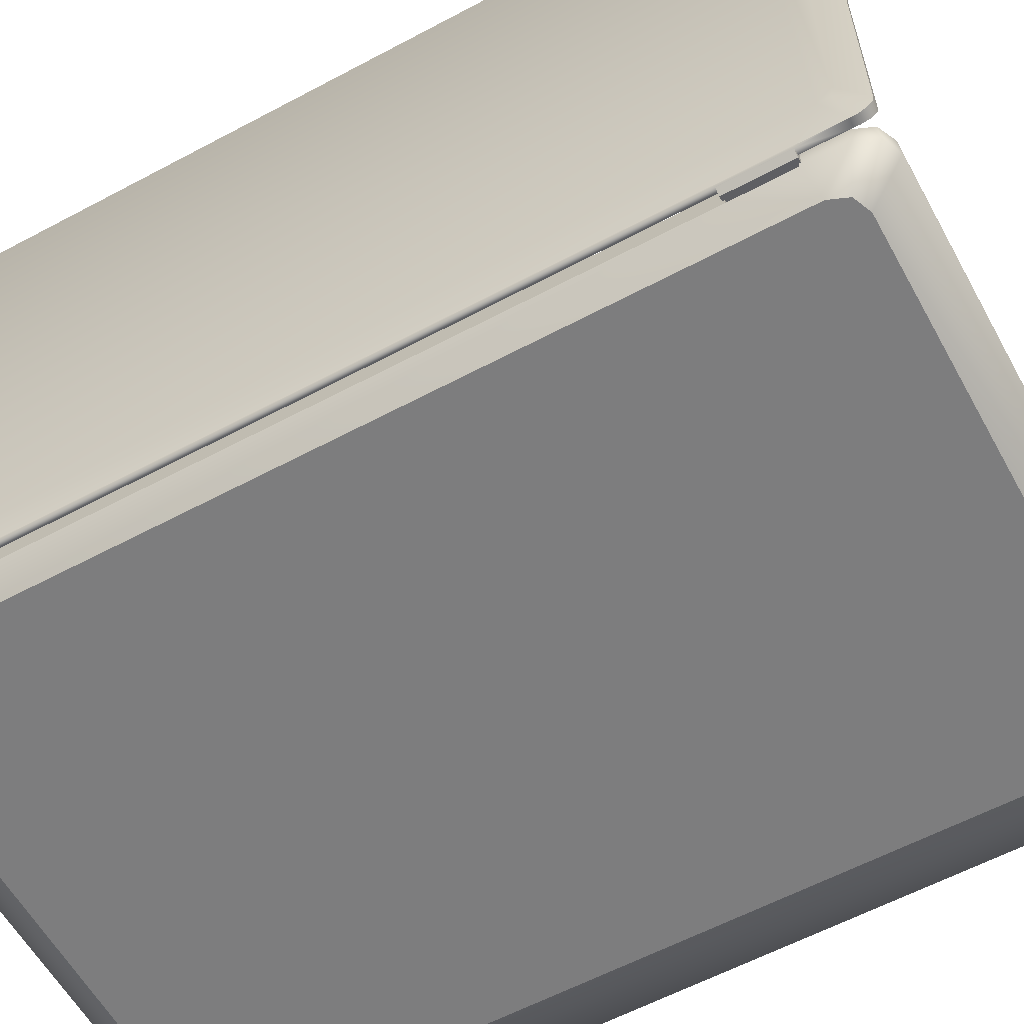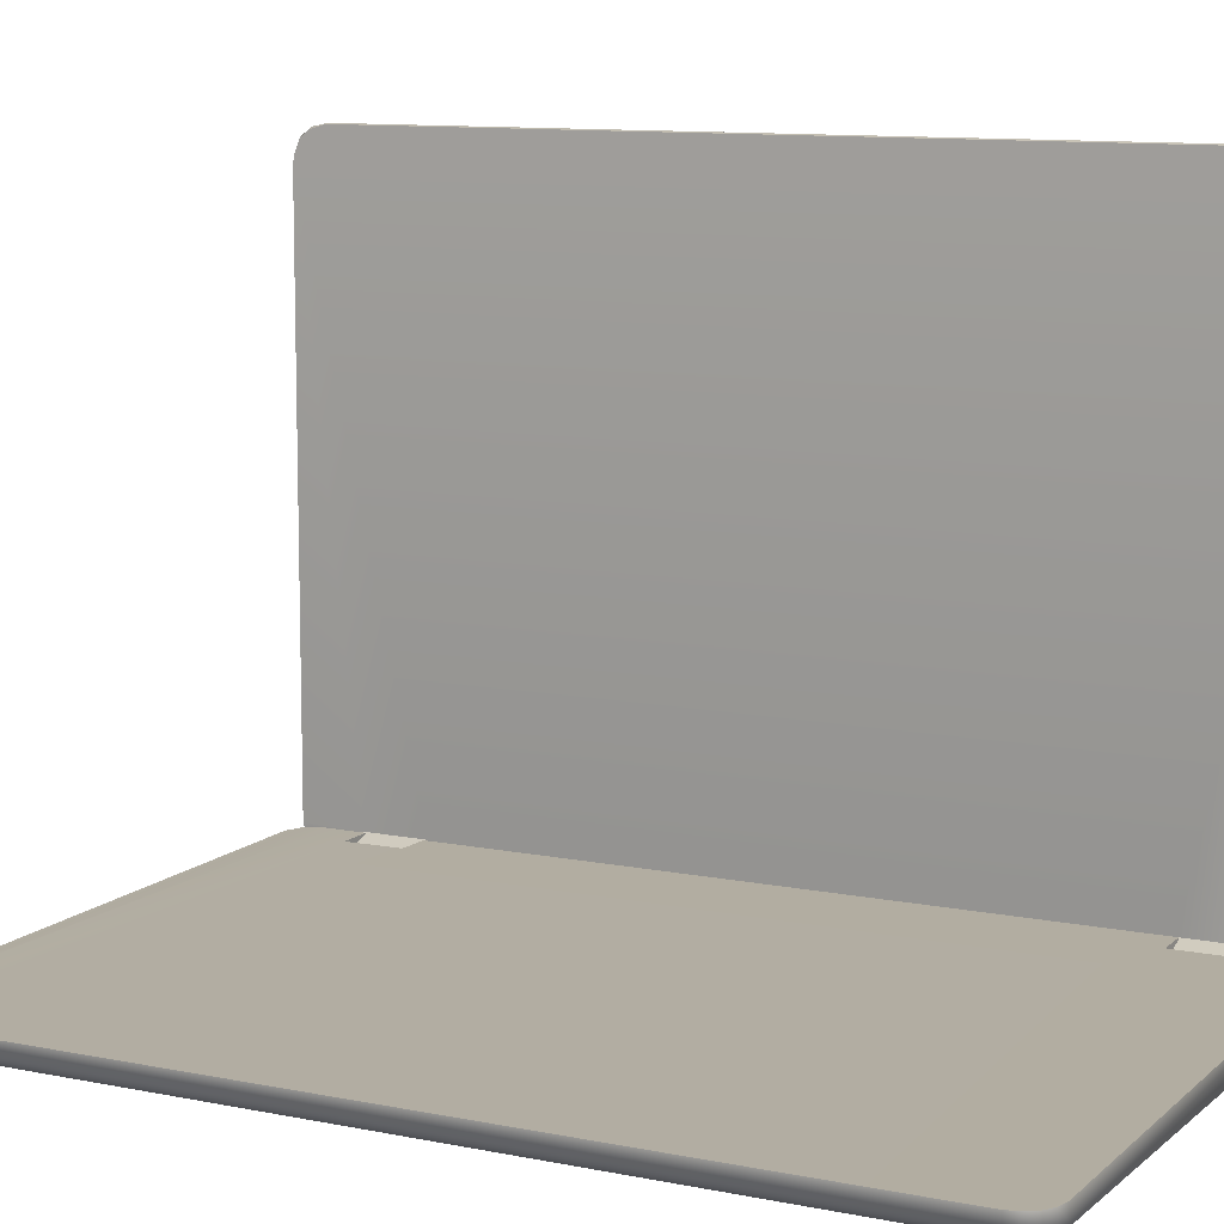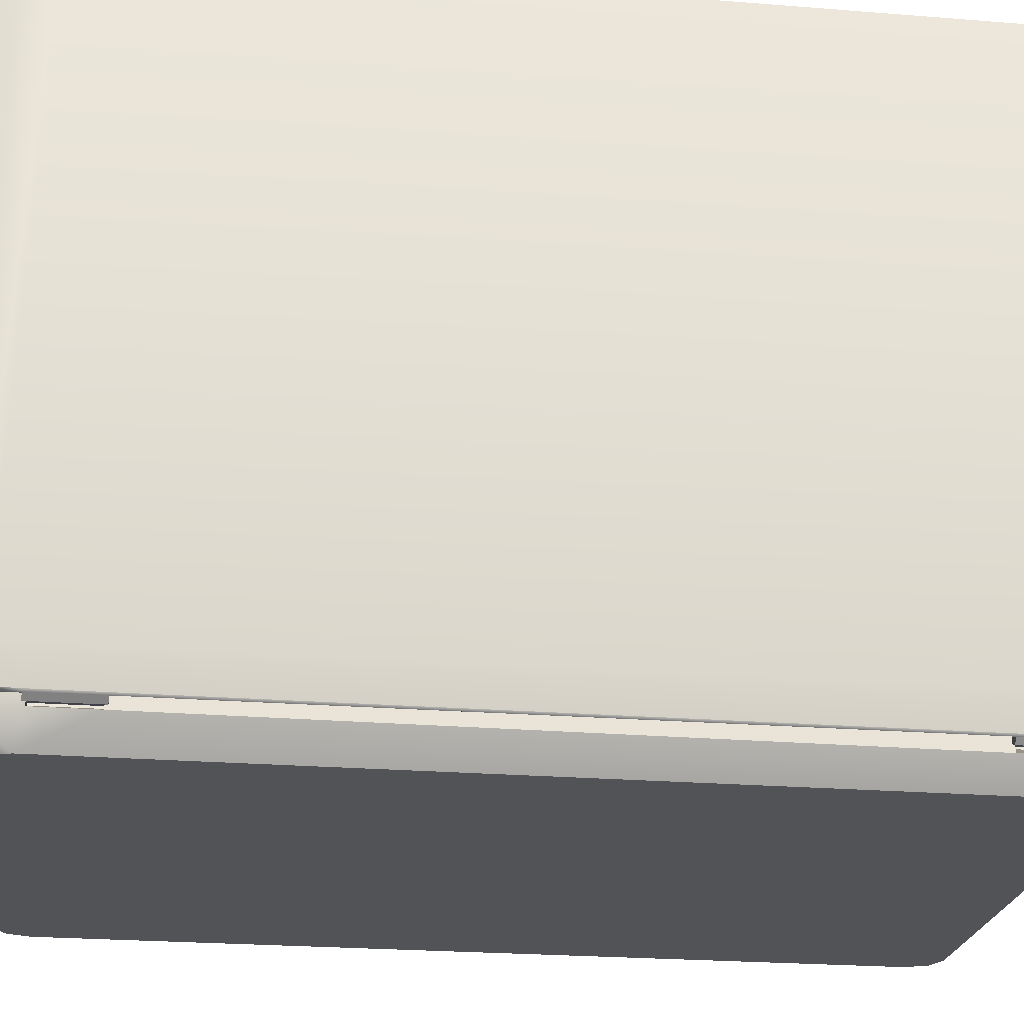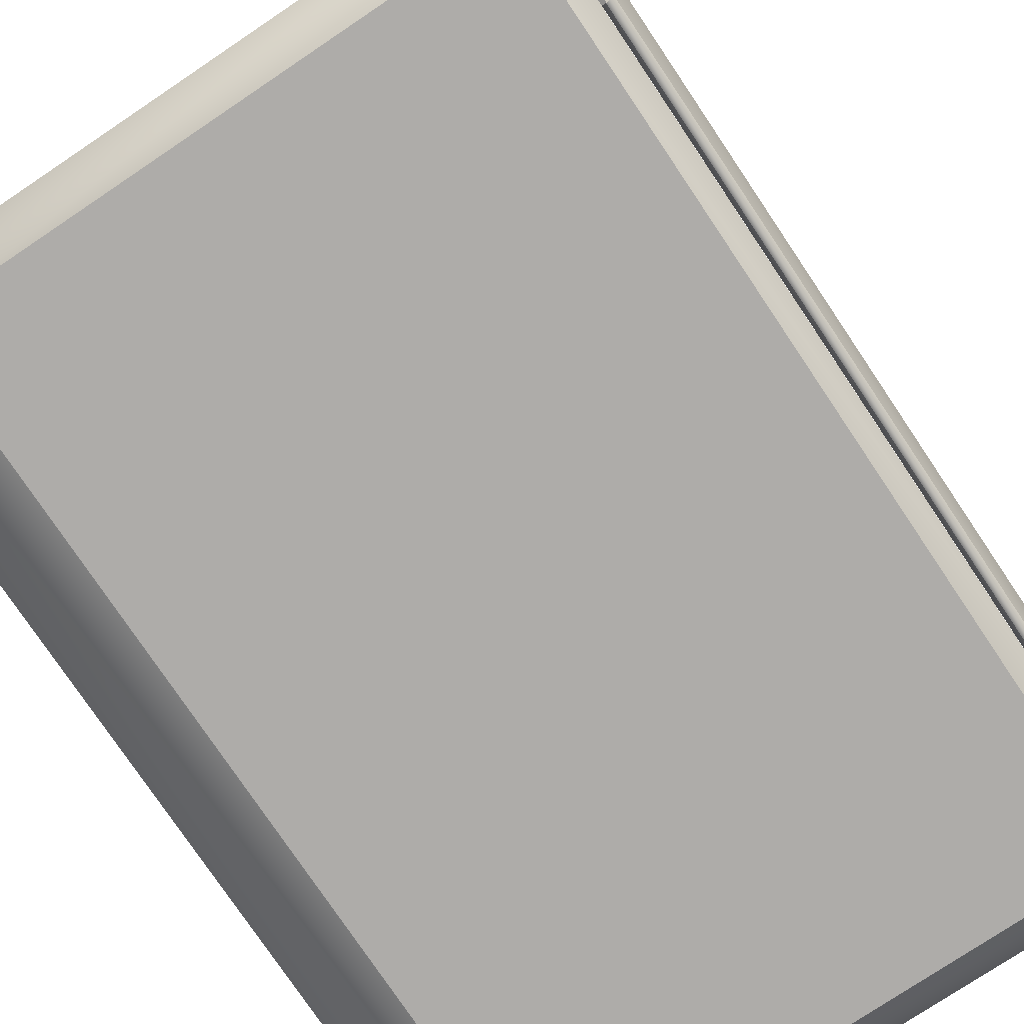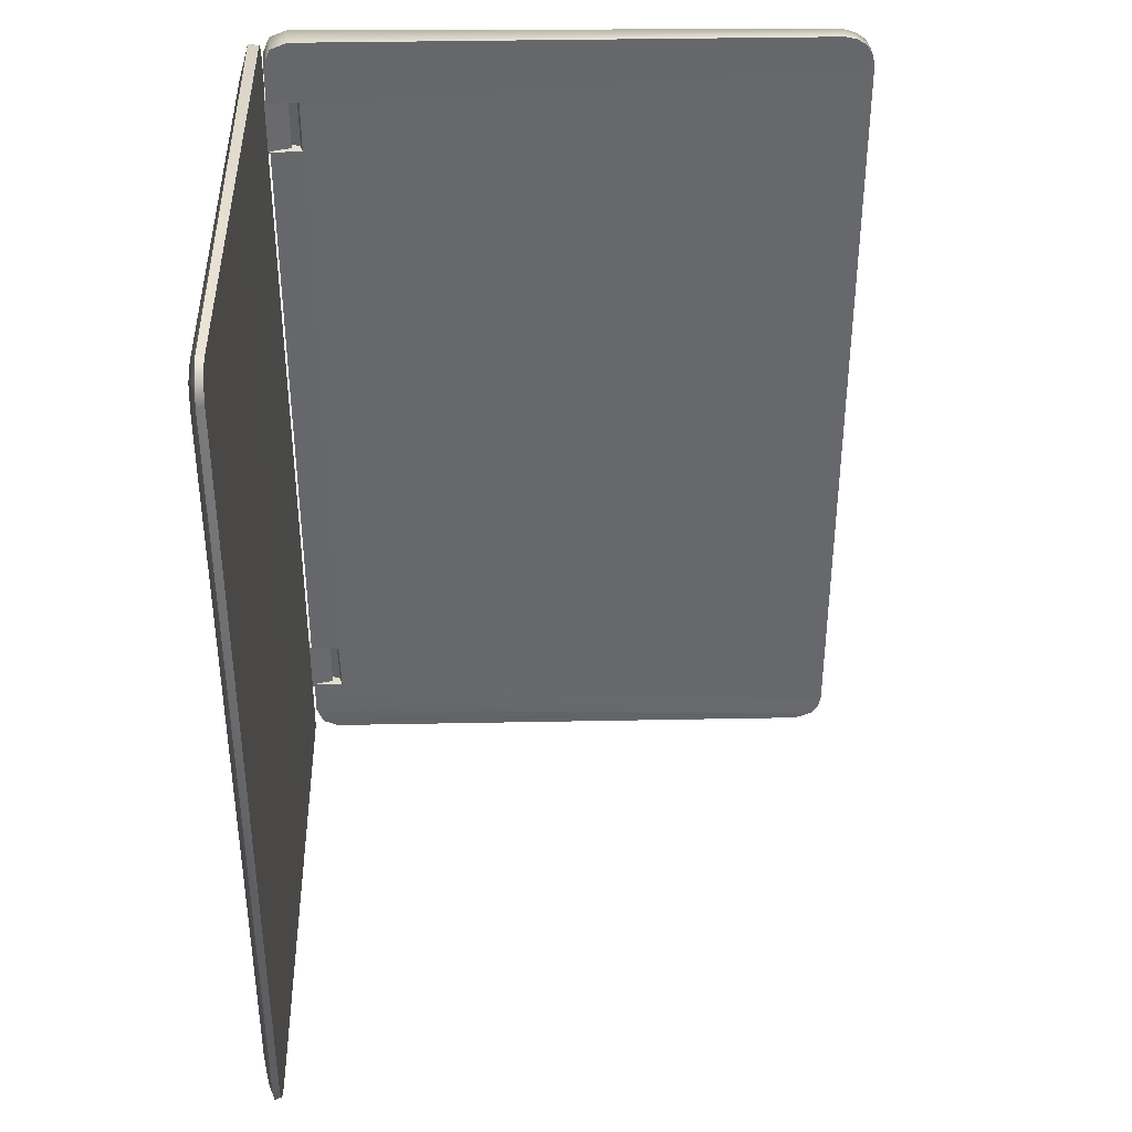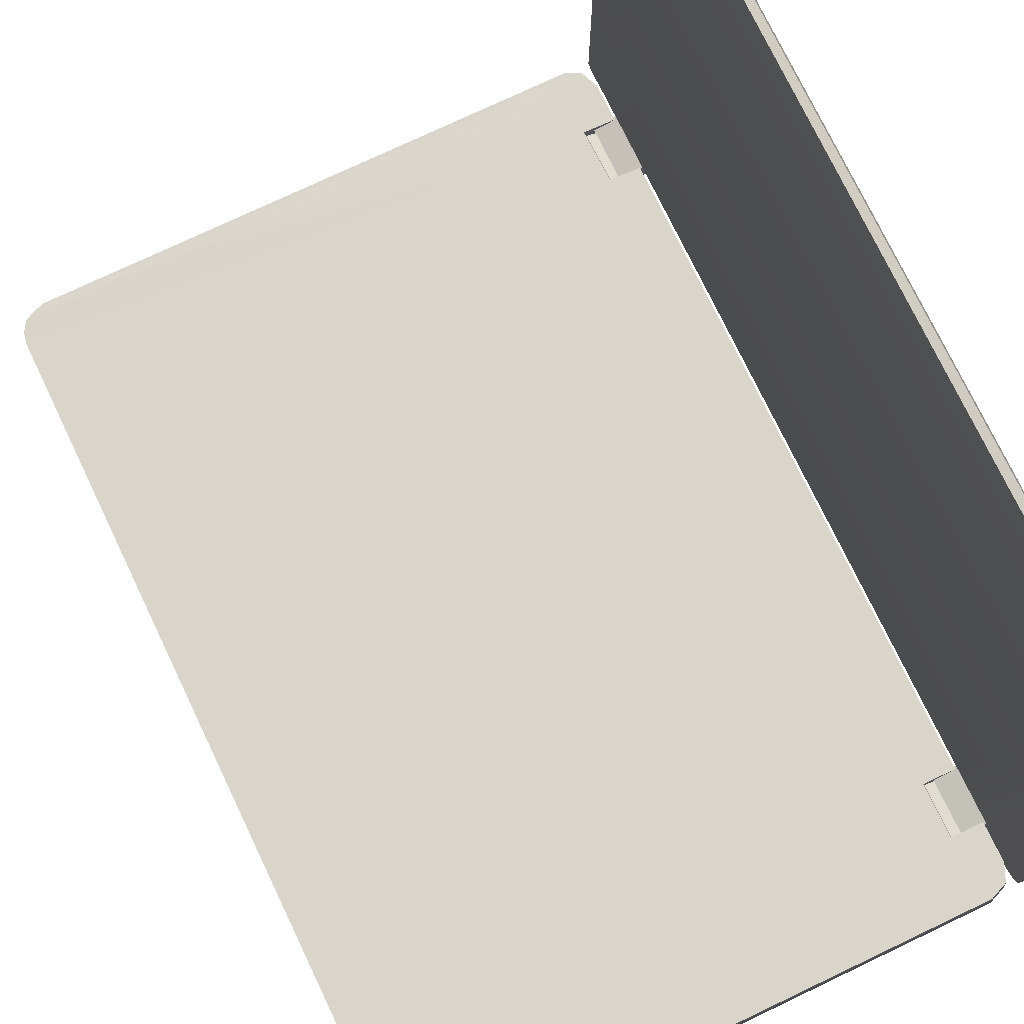
<metadata>
{"format":"obj","ext":"obj","renderer":"f3d","projection":"perspective","resolution":1024,"background":"white","views":[{"elev":-59.7,"azim":118.7,"up":"+Y"},{"elev":10.5,"azim":-62.9,"up":"+Y"},{"elev":-23.0,"azim":82.1,"up":"+Y"},{"elev":-77.4,"azim":33.9,"up":"+Y"},{"elev":37.8,"azim":178.6,"up":"+Z"},{"elev":74.5,"azim":-25.5,"up":"+Y"}]}
</metadata>
<code>
o Lowpoly_Notebook_Cube.001
v 0.2882 0.1852 1.546
v 0.2573 0.00973 1.185
v 0.2894 0.1287 1.506
v 0.2842 2.128 1.439
v 0.2844 2.032 1.551
v 0.2883 0.1378 1.535
v 0.2525 2.118 1.632
v 0.2253 2.109 1.626
v 0.2342 0.01922 1.185
v 0.253 2.222 1.515
v 0.2617 0.07187 1.628
v 0.2843 2.104 1.523
v 0.2215 0.01929 1.403
v 0.2353 -0.007116 1.403
v 0.2265 2.097 -1.625
v 0.2619 0.0172 -1.185
v 0.2873 0.1836 -1.538
v 0.2894 0.1287 -1.492
v 0.2844 2.032 -1.537
v 0.2866 0.1353 -1.533
v 0.2842 2.128 -1.425
v 0.2326 0.01918 -1.555
v 0.2267 2.219 -1.511
v 0.253 2.222 -1.515
v 0.2619 0.0172 -1.403
v 0.2843 2.104 -1.509
v 0.2326 0.01918 -1.403
v 0.2375 -0.007116 -1.403
v 0.2255 2.208 1.555
v 0.2255 2.187 1.598
v 0.2661 2.17 1.565
v 0.2267 2.202 -1.566
v 0.2265 2.129 -1.62
v 0.2508 2.21 -1.571
v 0.2732 2.157 -1.547
v 0.2258 0.05256 -1.62
v 0.2225 0.05185 1.614
v 0.2629 0.04976 1.62
v 0.2573 0.00973 1.403
v 0.2619 0.0172 1.185
v 0.2619 0.0172 1.403
v 0.2629 0.01895 1.574
v 0.2351 0.01917 -1.185
v 0.2219 0.0192 1.568
v 0.2573 0.00973 -1.185
v 0.2213 0.07397 1.622
v 0.2214 0.0684 1.185
v 0.1363 0.04095 1.185
v 0.1363 0.04095 1.403
v 0.2213 0.0684 1.403
v 0.2353 -0.007116 1.185
v 0.1417 0.0206 1.185
v 0.1417 0.0206 1.403
v 0.2225 0.0739 -1.625
v 0.2619 0.0172 -1.559
v 0.2573 0.00973 -1.403
v 0.2223 0.06835 -1.185
v 0.1363 0.04095 -1.185
v 0.2525 2.106 -1.629
v 0.2617 0.07187 -1.629
v 0.1363 0.04095 -1.403
v 0.2224 0.06834 -1.403
v 0.2375 -0.007116 -1.185
v 0.1417 0.0206 -1.185
v 0.1417 0.0206 -1.403
v 0.2255 2.22 1.515
v 0.2515 2.217 1.555
v 0.2513 2.195 1.598
v 0.2523 2.157 1.621
v 0.2254 2.149 1.621
v 0.2524 2.137 -1.624
v 0.2522 2.187 -1.603
v 0.2266 2.179 -1.598
v 0.2612 0.02981 -1.602
v 0.261 0.01847 -1.578
v 0.2607 0.05055 -1.624
v 0.2312 0.02045 -1.574
v 0.2298 0.02901 -1.6
v 0.2635 0.02963 1.605
v 0.263 0.02113 1.587
v 0.2231 0.03172 1.599
v 0.2225 0.02322 1.581
v 0.2883 0.1378 1.535
v 0.2573 0.00973 1.185
v 0.2573 0.00973 1.185
v 0.2342 0.01922 1.185
v 0.2342 0.01922 1.185
v 0.2525 2.118 1.632
v 0.2617 0.07187 1.628
v 0.2253 2.109 1.626
v 0.2213 0.07397 1.622
v 0.2619 0.0172 -1.185
v 0.2619 0.0172 -1.403
v 0.2326 0.01918 -1.403
v 0.2326 0.01918 -1.403
v 0.2326 0.01918 -1.555
v 0.2375 -0.007116 -1.403
v 0.2375 -0.007116 -1.403
v 0.2573 0.00973 -1.403
v 0.2573 0.00973 -1.403
v 0.2573 0.00973 -1.185
v 0.2573 0.00973 -1.185
v 0.2351 0.01917 -1.185
v 0.2351 0.01917 -1.185
v 0.2223 0.06835 -1.185
v 0.2223 0.06835 -1.185
v 0.2255 2.208 1.555
v 0.2255 2.187 1.598
v 0.2255 2.22 1.515
v 0.2267 2.202 -1.566
v 0.2267 2.219 -1.511
v 0.2265 2.129 -1.62
v 0.2265 2.097 -1.625
v 0.2617 0.07187 -1.629
v 0.2607 0.05055 -1.624
v 0.2619 0.0172 1.403
v 0.2629 0.01895 1.574
v 0.2353 -0.007116 1.185
v 0.2353 -0.007116 1.185
v 0.1417 0.0206 1.185
v 0.1417 0.0206 1.185
v 0.1363 0.04095 1.185
v 0.1363 0.04095 1.185
v 0.1363 0.04095 1.403
v 0.1363 0.04095 1.403
v 0.2225 0.0739 -1.625
v 0.2619 0.0172 -1.559
v 0.1363 0.04095 -1.403
v 0.1363 0.04095 -1.403
v 0.1417 0.0206 -1.403
v 0.1417 0.0206 -1.403
v 0.1363 0.04095 -1.185
v 0.1363 0.04095 -1.185
v 0.2515 2.217 1.555
v 0.2513 2.195 1.598
v 0.2523 2.157 1.621
v 0.2524 2.137 -1.624
v 0.2522 2.187 -1.603
v 0.2612 0.02981 -1.602
v 0.261 0.01847 -1.578
v 0.2258 0.05256 -1.62
v 0.263 0.02113 1.587
v 0.2635 0.02963 1.605
v 0.2225 0.05185 1.614
v 0.2231 0.03172 1.599
v 0.2225 0.02322 1.581
v 0.2573 0.00973 1.403
v 0.2573 0.00973 1.403
v 0.2619 0.0172 1.185
v 0.2215 0.01929 1.403
v 0.2215 0.01929 1.403
v 0.2215 0.01929 1.403
v 0.2219 0.0192 1.568
v 0.2214 0.0684 1.185
v 0.2214 0.0684 1.185
v 0.2214 0.0684 1.185
v 0.2213 0.0684 1.403
v 0.2213 0.0684 1.403
v 0.2213 0.0684 1.403
v 0.2353 -0.007116 1.403
v 0.2353 -0.007116 1.403
v 0.1417 0.0206 1.403
v 0.1417 0.0206 1.403
v 0.2525 2.106 -1.629
v 0.2224 0.06834 -1.403
v 0.2224 0.06834 -1.403
v 0.2375 -0.007116 -1.185
v 0.2375 -0.007116 -1.185
v 0.1417 0.0206 -1.185
v 0.1417 0.0206 -1.185
v 0.253 2.222 -1.515
v 0.253 2.222 1.515
v 0.2254 2.149 1.621
v 0.2508 2.21 -1.571
v 0.2266 2.179 -1.598
v 0.2312 0.02045 -1.574
v 0.2298 0.02901 -1.6
v 0.2629 0.04976 1.62
v -1.742 -0.1023 -1.405
v -1.711 -0.1026 1.478
v -1.966 0.06913 -1.597
v 0.06742 -0.1201 -1.512
v -1.995 0.02122 -1.52
v -1.958 0.01898 -1.6
v -1.841 0.007722 -1.635
v -1.997 0.0211 1.518
v -1.966 0.01886 1.599
v -1.878 0.01534 1.638
v 0.2218 -0.02365 -1.542
v 0.1946 -0.02365 -1.608
v 0.1289 -0.02365 -1.635
v 0.1289 -0.02365 1.636
v 0.1946 -0.02365 1.609
v 0.2218 -0.02365 1.543
v -1.966 0.06988 1.599
v -1.636 -0.1034 -1.512
v -1.648 -0.1032 1.509
v 0.06742 -0.1201 1.509
v 0.1286 -0.1207 1.483
v 0.1285 0.0677 -1.63
v -2 0.06978 1.519
v -1.984 0.01921 -1.563
v -1.901 0.01307 -1.621
v -1.988 0.01977 1.561
v -1.925 0.01723 1.625
v -1.927 0.06664 -1.618
v -1.99 0.06983 1.561
v 0.1041 0.02586 1.195
v 0.2137 0.07081 1.393
v 0.2212 -0.01621 1.195
v 0.2137 0.06819 -1.19
v 0.0933 0.07055 1.195
v 0.2218 -0.02365 -1.193
v 0.2218 -0.02365 -1.398
v -1.886 0.06665 -1.63
v -1.929 0.06992 1.622
v 0.1286 -0.1207 -1.487
v 0.2137 0.07096 1.539
v 0.1865 0.07101 1.605
v -2 0.0667 -1.517
v -1.711 -0.1026 -1.481
v -1.742 -0.1023 1.402
v 0.154 -0.1209 1.421
v 0.154 -0.1209 -1.424
v 0.1865 0.06776 -1.603
v 0.2137 0.06784 -1.537
v 0.1207 0.071 1.632
v -1.99 0.06825 -1.56
v -1.886 0.06996 1.632
v 0.2137 0.06799 -1.393
v 0.2212 -0.01621 1.393
v 0.09873 0.06813 -1.196
v 0.1096 0.02586 -1.196
v 0.2137 0.07061 1.195
v 0.0933 0.07075 1.393
v 0.1043 0.02586 -1.396
v 0.09347 0.06792 -1.396
v 0.1041 0.02586 1.393
v 0.06742 -0.1201 1.509
v -1.648 -0.1032 1.509
v 0.2137 0.07096 1.539
v 0.1865 0.07101 1.605
v 0.1286 -0.1207 1.483
v 0.154 -0.1209 1.421
v 0.154 -0.1209 -1.424
v -1.99 0.06983 1.561
v -2 0.06978 1.519
v 0.2137 0.07081 1.393
v 0.2137 0.07081 1.393
v -1.927 0.06664 -1.618
v -1.966 0.06913 -1.597
v -1.966 0.06988 1.599
v 0.1041 0.02586 1.195
v 0.1041 0.02586 1.195
v 0.0933 0.07055 1.195
v 0.0933 0.07055 1.195
v 0.2137 0.06819 -1.19
v 0.2137 0.06819 -1.19
v 0.2137 0.07061 1.195
v 0.2137 0.07061 1.195
v 0.09347 0.06792 -1.396
v 0.09347 0.06792 -1.396
v 0.2137 0.06799 -1.393
v 0.2137 0.06799 -1.393
v 0.09873 0.06813 -1.196
v 0.09873 0.06813 -1.196
v 0.1286 -0.1207 -1.487
v 0.06742 -0.1201 -1.512
v -1.636 -0.1034 -1.512
v 0.1865 0.06776 -1.603
v 0.2137 0.06784 -1.537
v 0.1207 0.071 1.632
v -1.886 0.06996 1.632
v -1.929 0.06992 1.622
v 0.1096 0.02586 -1.196
v 0.1096 0.02586 -1.196
v 0.1043 0.02586 -1.396
v 0.1043 0.02586 -1.396
v -1.886 0.06665 -1.63
v -1.711 -0.1026 1.478
v -2 0.0667 -1.517
v -1.711 -0.1026 -1.481
v -1.742 -0.1023 -1.405
v -1.742 -0.1023 1.402
v -1.99 0.06825 -1.56
v 0.1285 0.0677 -1.63
v 0.2212 -0.01621 1.393
v 0.2212 -0.01621 1.393
v 0.2212 -0.01621 1.195
v 0.2212 -0.01621 1.195
v 0.2212 -0.01621 1.195
v 0.0933 0.07075 1.393
v 0.0933 0.07075 1.393
v 0.1041 0.02586 1.393
v 0.1041 0.02586 1.393
v 0.2218 -0.02365 -1.193
v 0.2218 -0.02365 -1.193
v 0.2218 -0.02365 -1.193
v 0.2218 -0.02365 -1.398
v 0.2218 -0.02365 -1.398
f 240 180 243 239
f 184 251 250 203
f 247 186 204 246
f 190 267 268 191
f 246 204 187 252
f 187 280 205
f 280 187 204
f 244 243 180 284
f 286 191 185
f 262 271 285 281
f 272 242 274 273
f 192 188 197 198
f 189 224 267 190
f 252 187 205 216
f 192 198 199 193
f 245 244 284 179
f 280 197 188 205
f 287 248 218 194
f 269 221 203 185
f 183 220 228 202
f 193 199 223 194
f 279 286 185
f 186 183 283 222
f 203 250 279 185
f 216 205 188 229
f 225 190 191 286
f 179 282 217 245
f 207 274 242 241
f 202 228 251 184
f 247 220 183 186
f 186 222 280 204
f 184 221 202
f 221 184 203
f 215 206 270 200
f 181 285 271
f 207 195 274
f 206 181 271 270
f 255 253 290 260
f 182 217 282 196
f 283 183 202 221
f 297 291 223 224
f 224 189 299
f 281 201 292
f 261 278 300 263
f 241 249 292
f 256 281 292
f 281 265 262
f 227 229 188 192
f 266 258 296 276
f 295 293 209 231
f 289 254 294 288
f 212 235 238 208
f 237 232 275 277
f 233 298 214 236
f 262 264 271
f 223 291 287
f 281 256 265
f 194 223 287
f 226 189 190 225
f 189 226 230 299
f 299 297 224
f 227 192 193 219
f 219 193 194 218
f 213 257 259 210
f 234 211 265 256
f 201 207 241 292
f 185 191 268 269
f 157 151 44 46
f 91 89 88 90
f 4 3 18 21
f 5 4 12
f 5 1 4
f 1 3 4
f 19 26 21
f 126 165 113
f 164 19 17
f 20 17 18
f 18 17 21
f 17 19 21
f 108 135 134 107
f 143 145 146 142
f 114 115 141 54
f 96 127 100 94
f 160 162 120 118
f 87 51 121 123
f 86 104 102 84
f 13 125 163 14
f 47 50 152
f 133 169 167 103
f 44 82 81 144 46
f 158 154 122 124
f 161 119 85 147
f 46 8 157
f 148 42 153 150
f 1 5 7
f 11 178 79 83 1
f 12 31 136 7 5
f 97 99 101 168
f 107 134 10 109
f 4 21 24
f 114 54 15 59
f 27 56 28
f 170 131 98 63
f 164 137 35 26 19
f 22 126 36 78 77
f 95 165 126 22
f 49 48 52 53
f 173 90 88 69
f 132 57 166 129
f 113 111 110 73 112
f 55 140 74 20 18
f 27 28 130 128
f 18 25 55
f 20 74 76 60 17
f 60 164 17
f 83 79 80 117 3
f 106 155 8 113
f 3 149 16
f 102 92 40 84
f 67 31 12 4 172
f 92 102 100 93
f 171 23 109 10
f 3 116 149
f 3 117 116
f 148 84 40 41
f 146 153 42 142
f 18 16 25
f 21 26 35 174 24
f 1 6 3
f 155 157 8
f 113 165 106
f 64 58 61 65
f 59 15 33 71
f 167 45 103
f 39 13 14
f 87 2 51
f 13 159 125
f 148 41 42
f 156 87 123
f 11 1 7
f 172 4 24
f 128 62 27
f 127 93 100
f 18 3 16
f 105 133 103
f 43 9 155 106
f 67 68 31
f 68 136 31
f 173 69 135 108
f 8 70 30 29 66
f 137 72 35
f 72 174 35
f 32 34 138 175
f 175 138 71 33
f 171 34 32 23
f 127 96 176 75
f 37 38 89 91
f 38 37 145 143
f 75 176 177 139
f 139 177 141 115
f 111 113 8 66

</code>
